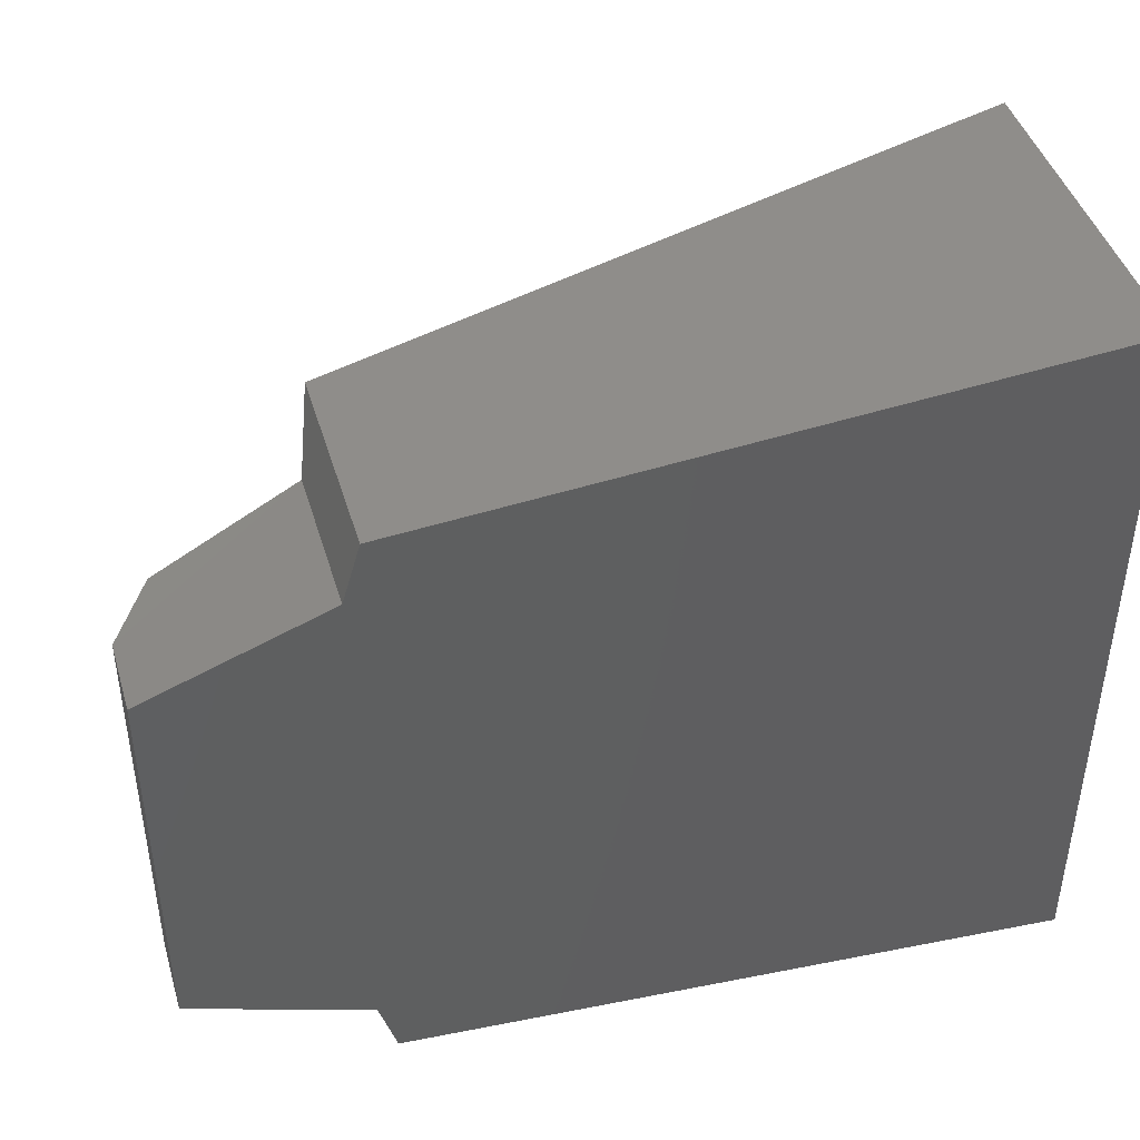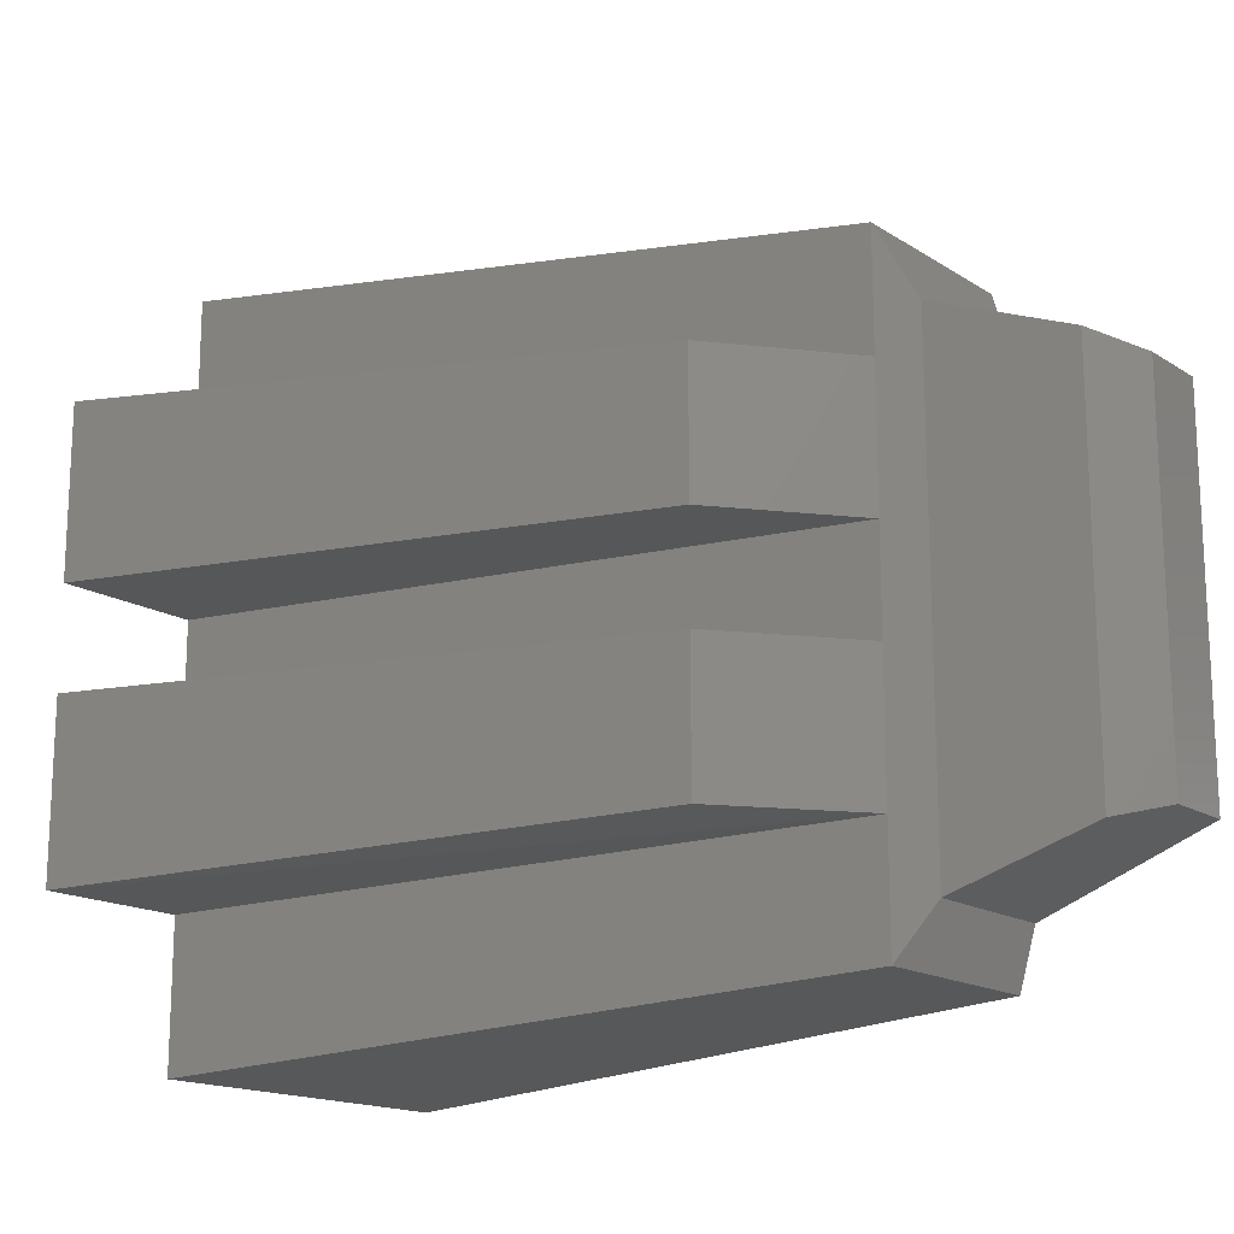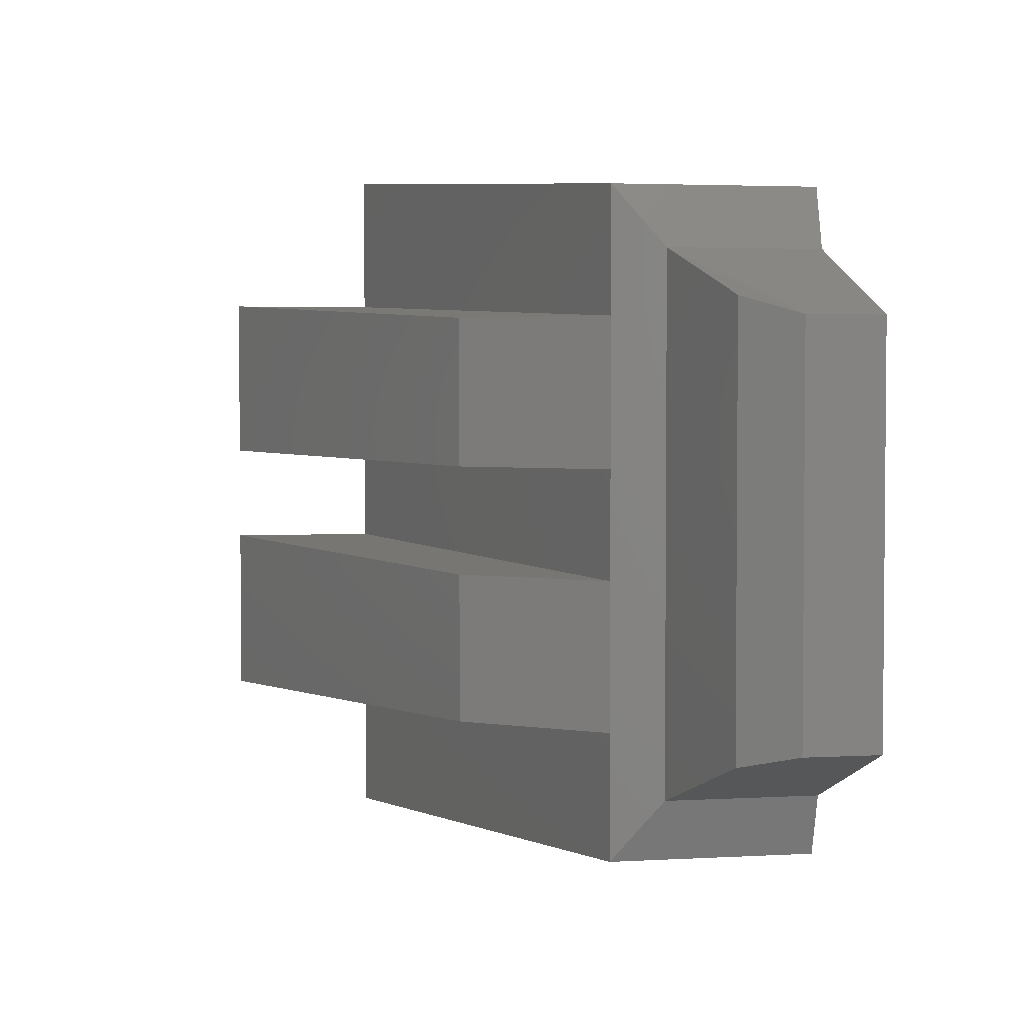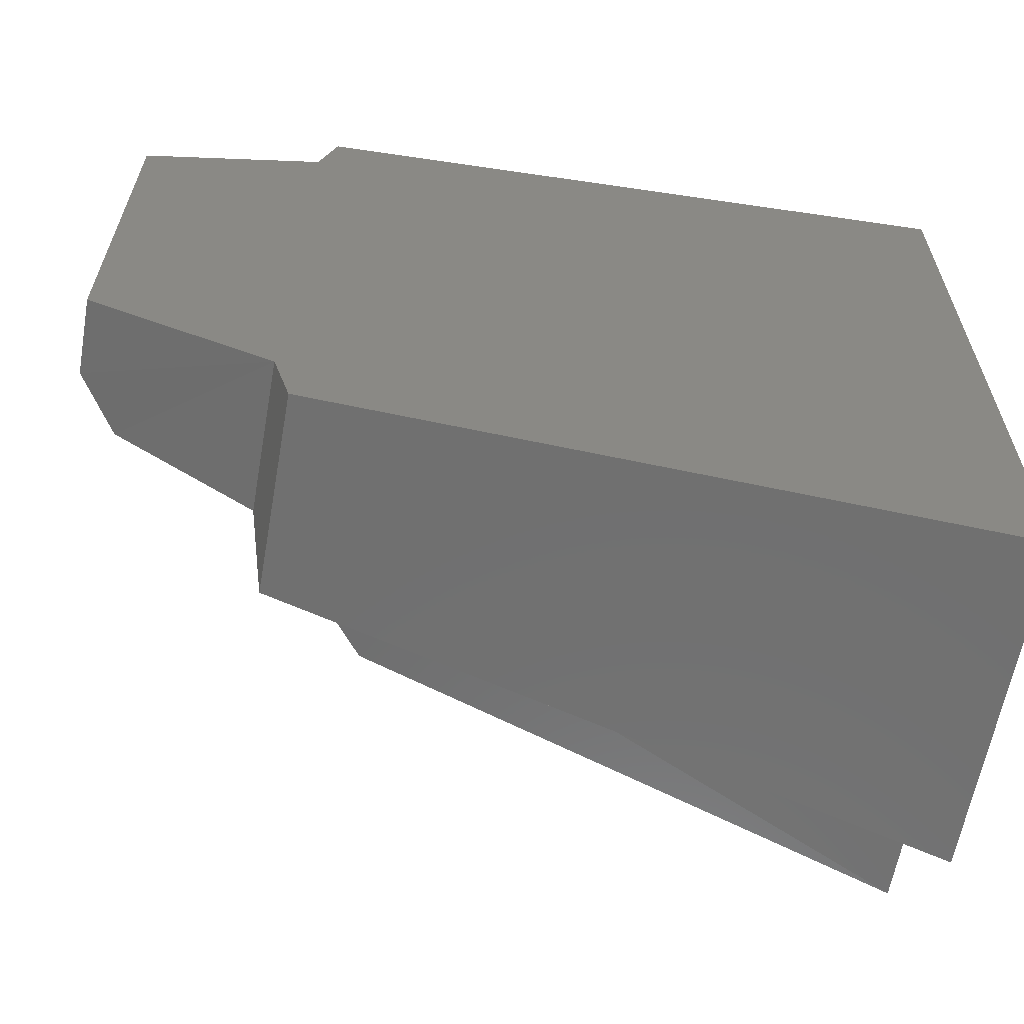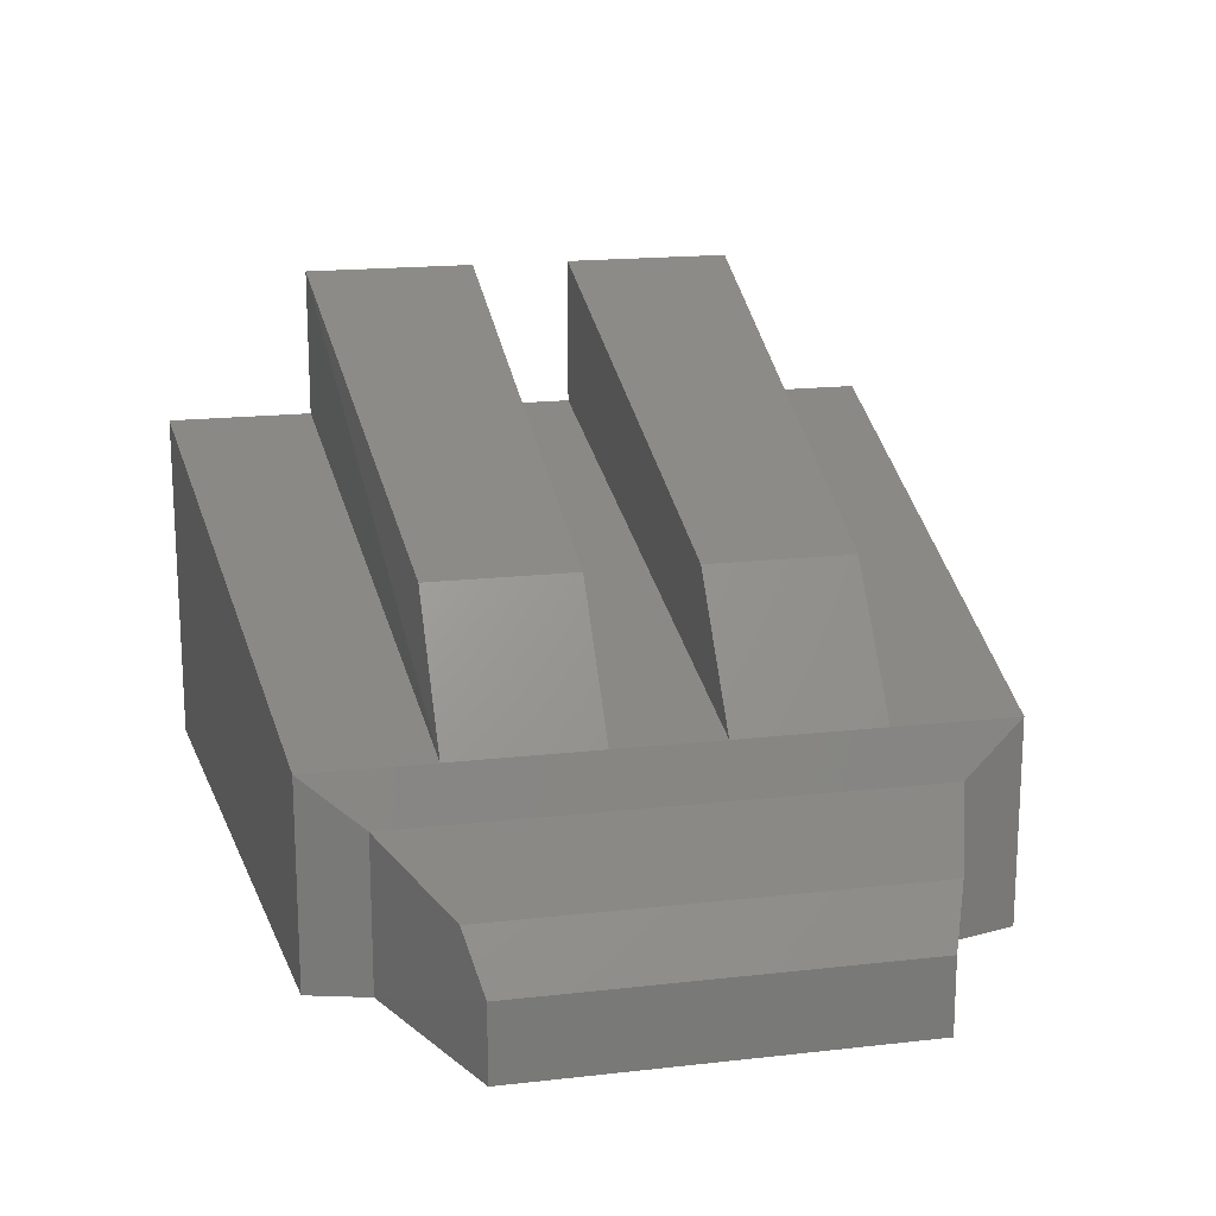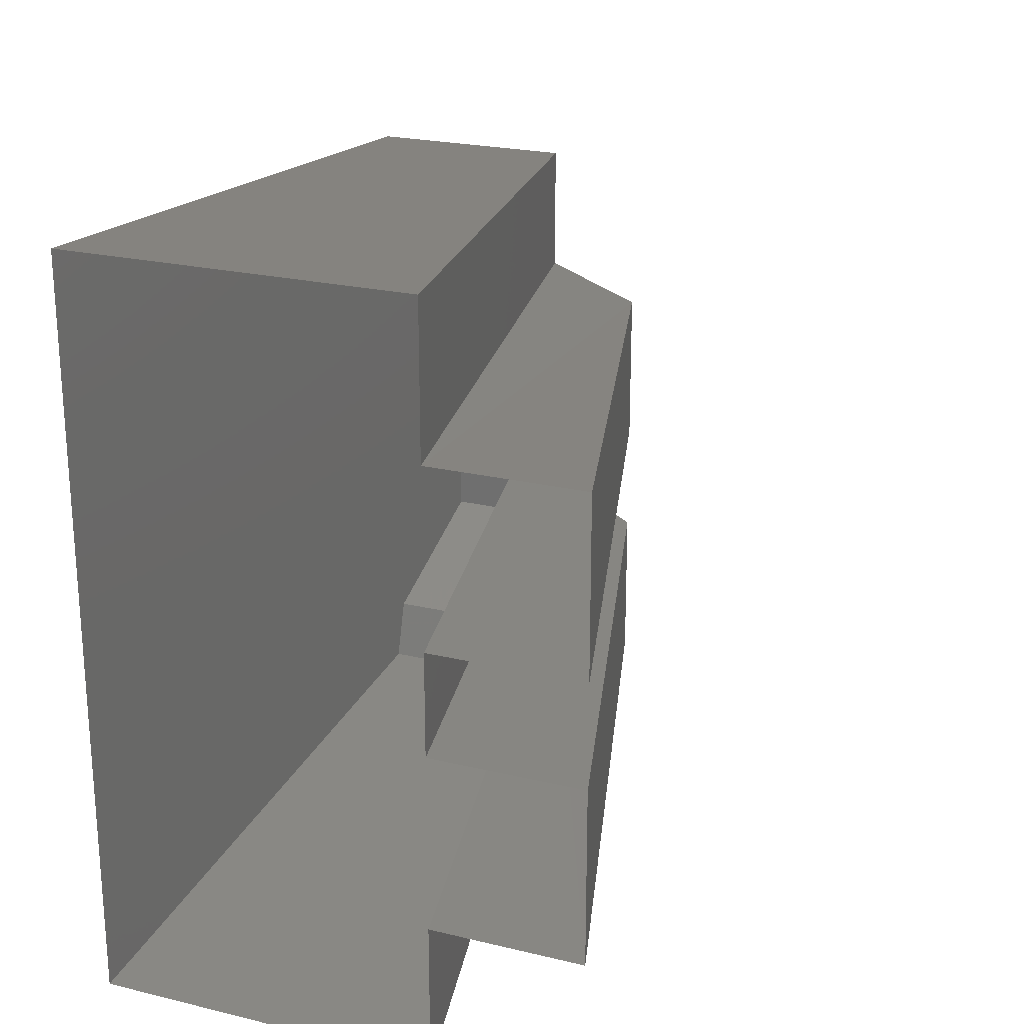
<metadata>
{"format":"stl","ext":"stl","renderer":"f3d","projection":"perspective","resolution":1024,"background":"white","views":[{"elev":43.8,"azim":163.7,"up":"+Y"},{"elev":-16.3,"azim":38.1,"up":"+Y"},{"elev":3.2,"azim":78.9,"up":"+Y"},{"elev":-61.9,"azim":169.9,"up":"+Y"},{"elev":17.7,"azim":77.4,"up":"+Z"},{"elev":22.8,"azim":-67.6,"up":"+Y"}]}
</metadata>
<code>
# stl→obj: 34 verts, 54 faces
v 17.43 -1.939 1.031
v 17.43 -1.988 1.031
v 17.59 -1.947 0.983
v 17.59 -1.988 0.983
v 17.62 -1.947 0.947
v 17.62 -1.988 0.947
v 17.62 -1.929 0.933
v 17.62 -2.018 0.947
v 17.62 -2.059 0.947
v 17.59 -2.059 0.983
v 17.62 -1.912 0.89
v 17.43 -1.897 0.89
v 17.62 -1.929 0.89
v 17.62 -2.077 0.89
v 17.67 -1.948 0.89
v 17.67 -2.058 0.89
v 17.59 -2.018 0.983
v 17.43 -2.067 1.031
v 17.43 -2.017 1.031
v 17.67 -1.948 0.911
v 17.66 -1.943 0.925
v 17.62 -2.077 0.933
v 17.66 -2.062 0.925
v 17.67 -2.058 0.911
v 17.43 -1.988 0.988
v 17.62 -1.912 0.947
v 17.43 -1.939 0.988
v 17.43 -1.897 0.988
v 17.43 -2.067 0.988
v 17.62 -2.094 0.89
v 17.43 -2.109 0.89
v 17.43 -2.017 0.988
v 17.62 -2.094 0.947
v 17.43 -2.109 0.988
f 1 2 3
f 2 3 4
f 3 4 5
f 4 5 6
f 5 6 7
f 6 7 8
f 7 8 9
f 8 9 10
f 11 12 13
f 12 13 14
f 13 14 15
f 14 15 16
f 8 10 17
f 10 17 18
f 17 18 19
f 13 15 7
f 15 7 20
f 7 20 21
f 22 23 14
f 23 14 24
f 14 24 16
f 4 2 6
f 2 6 25
f 5 26 27
f 26 27 28
f 5 27 3
f 27 3 1
f 12 11 28
f 11 28 26
f 10 18 9
f 18 9 29
f 11 13 26
f 13 26 7
f 30 14 31
f 14 31 12
f 25 6 32
f 6 32 8
f 7 22 9
f 22 9 33
f 14 22 30
f 22 30 33
f 19 32 17
f 32 17 8
f 31 34 30
f 34 30 33
f 33 9 34
f 9 34 29
f 7 21 22
f 21 22 23
f 23 21 24
f 21 24 20
f 15 16 20
f 16 20 24
f 26 7 5

</code>
